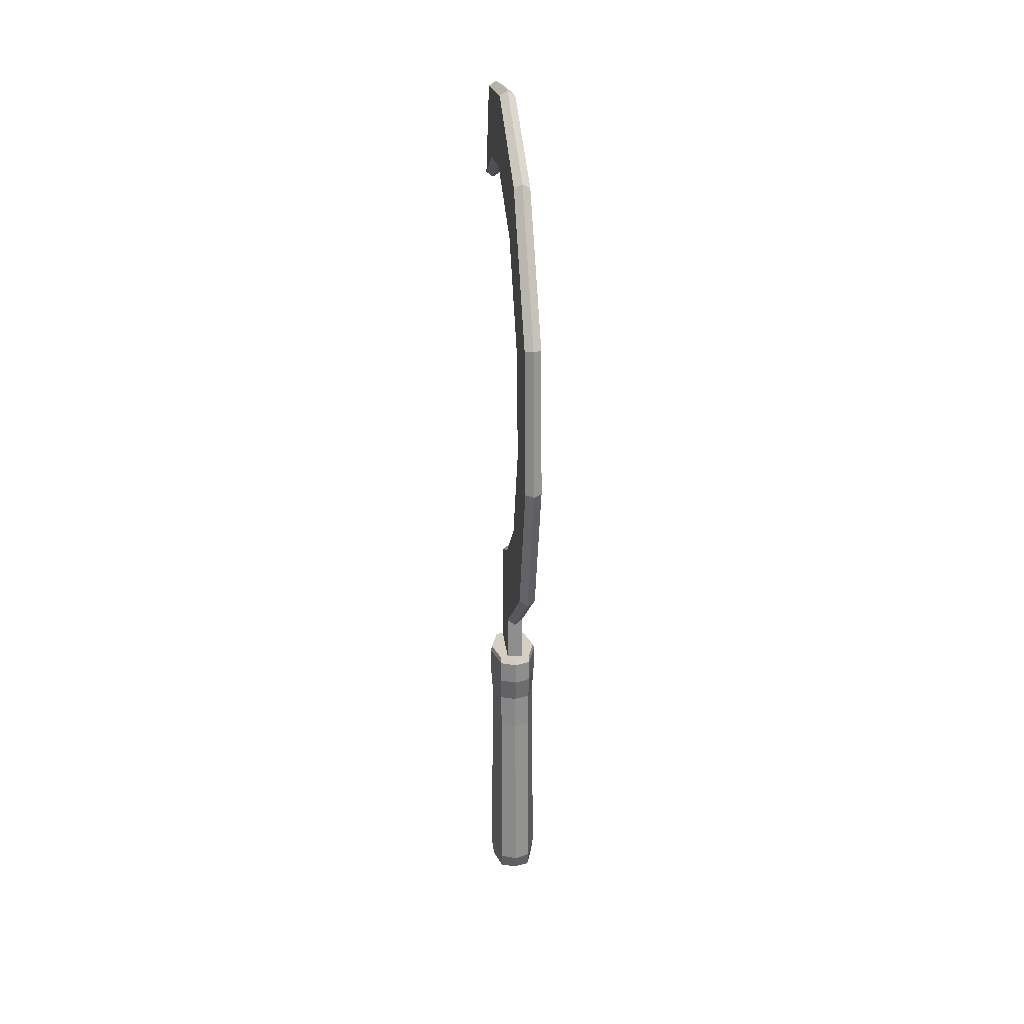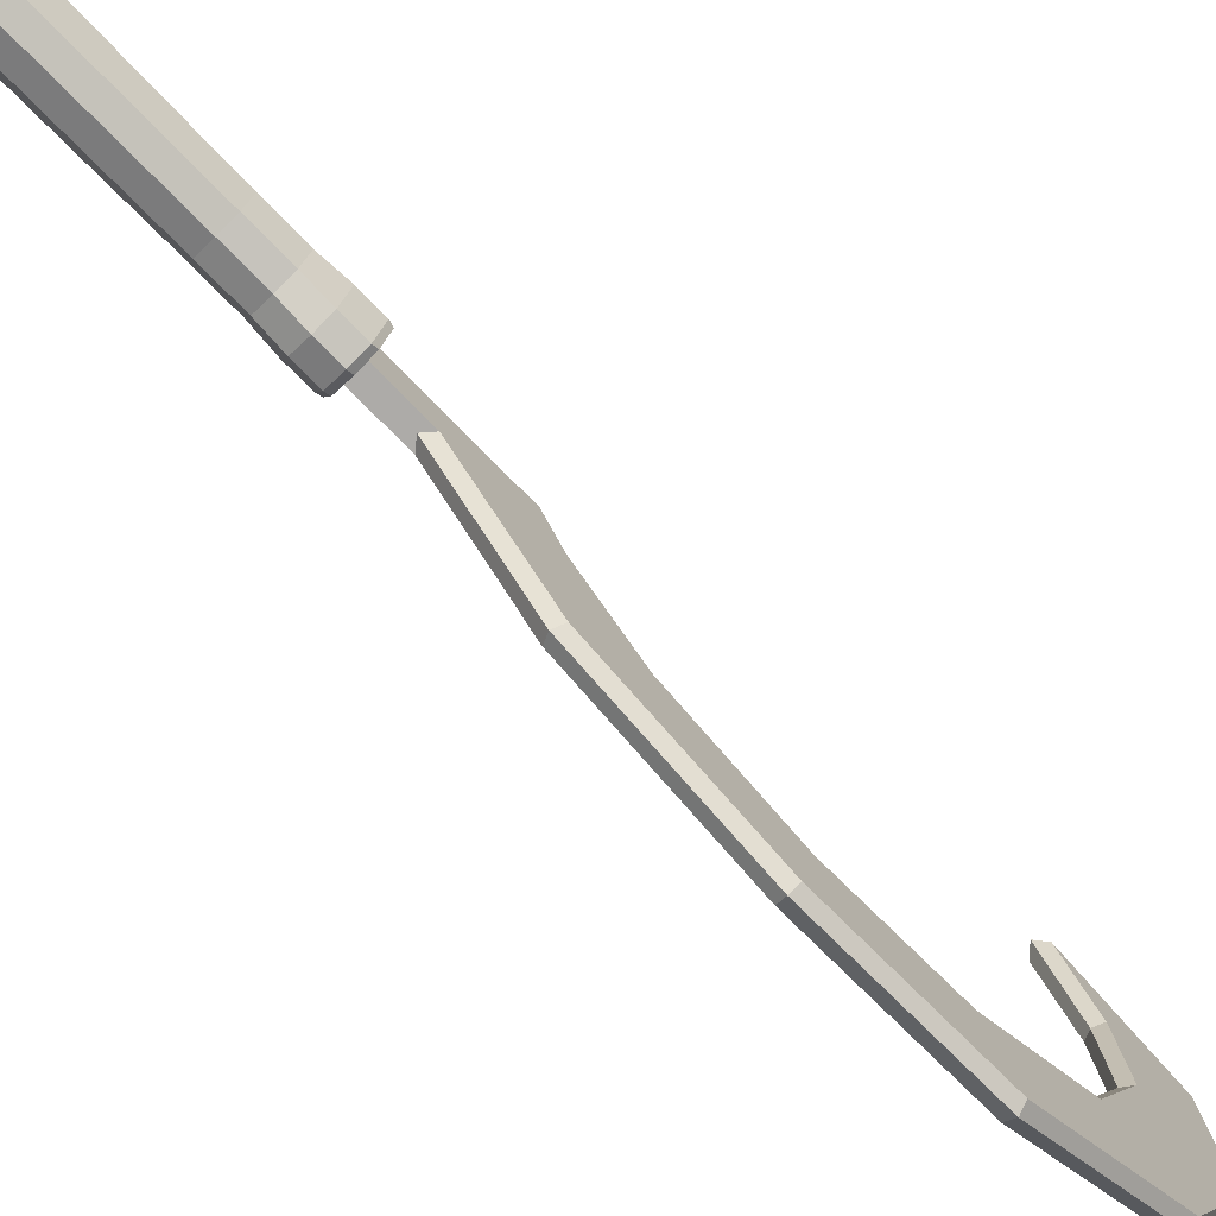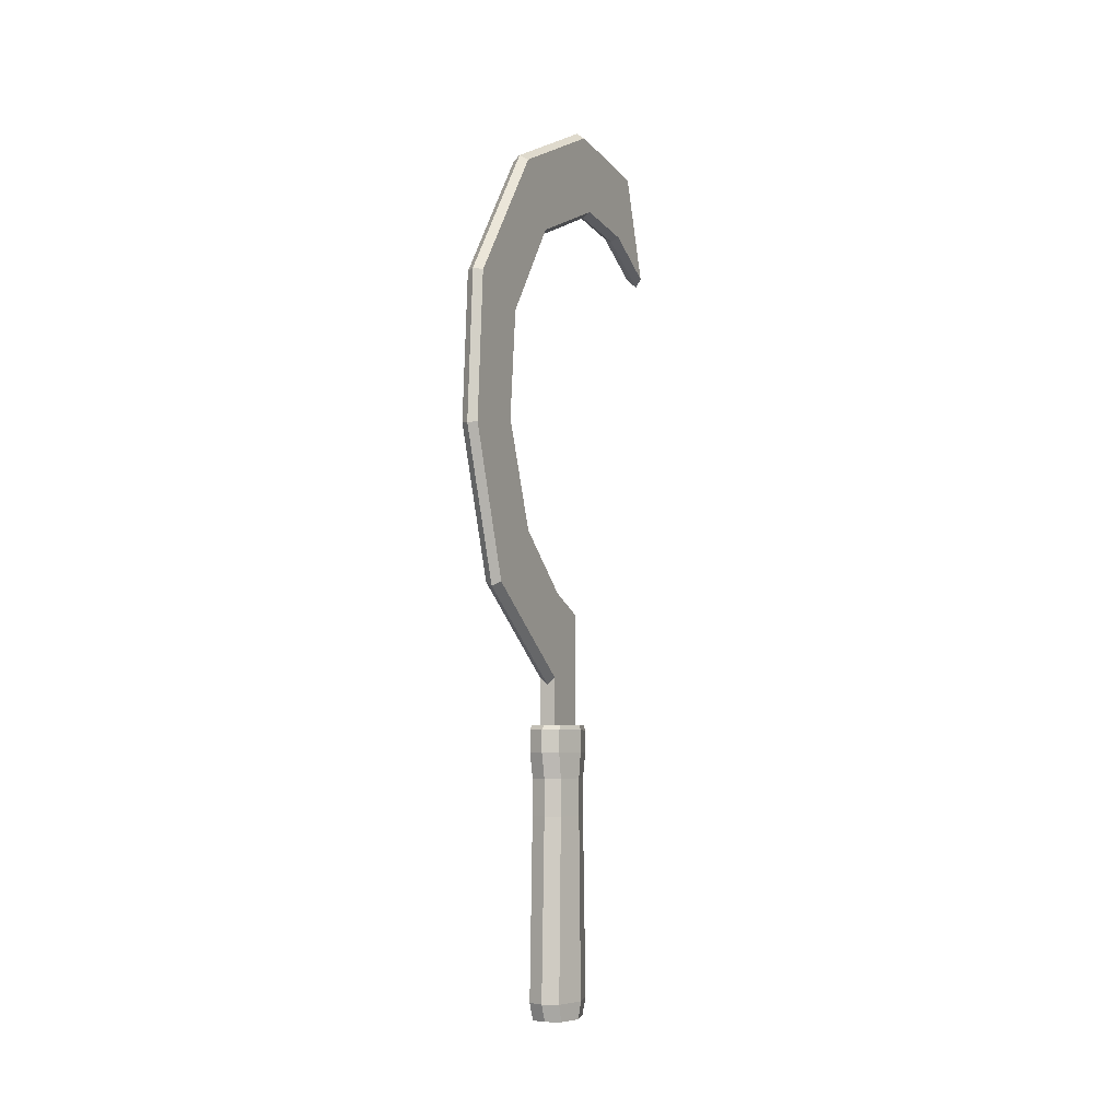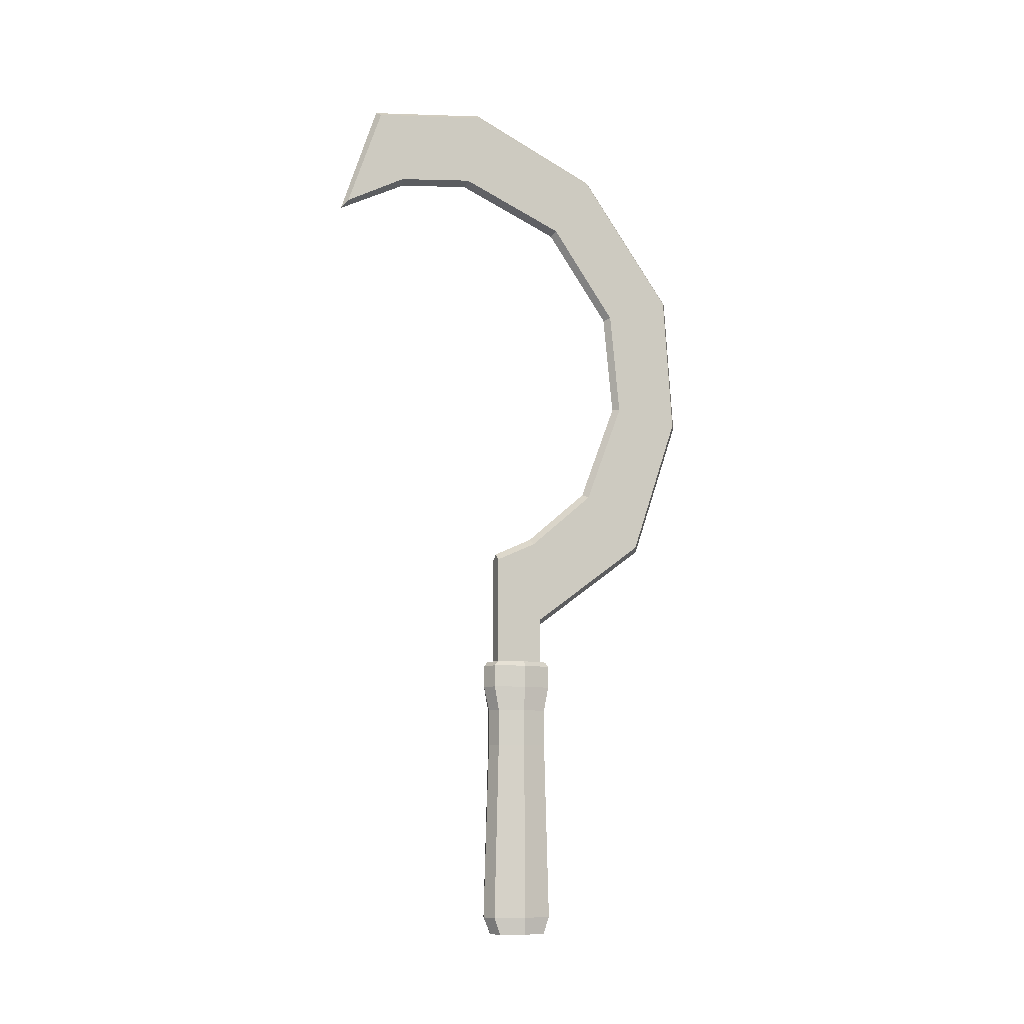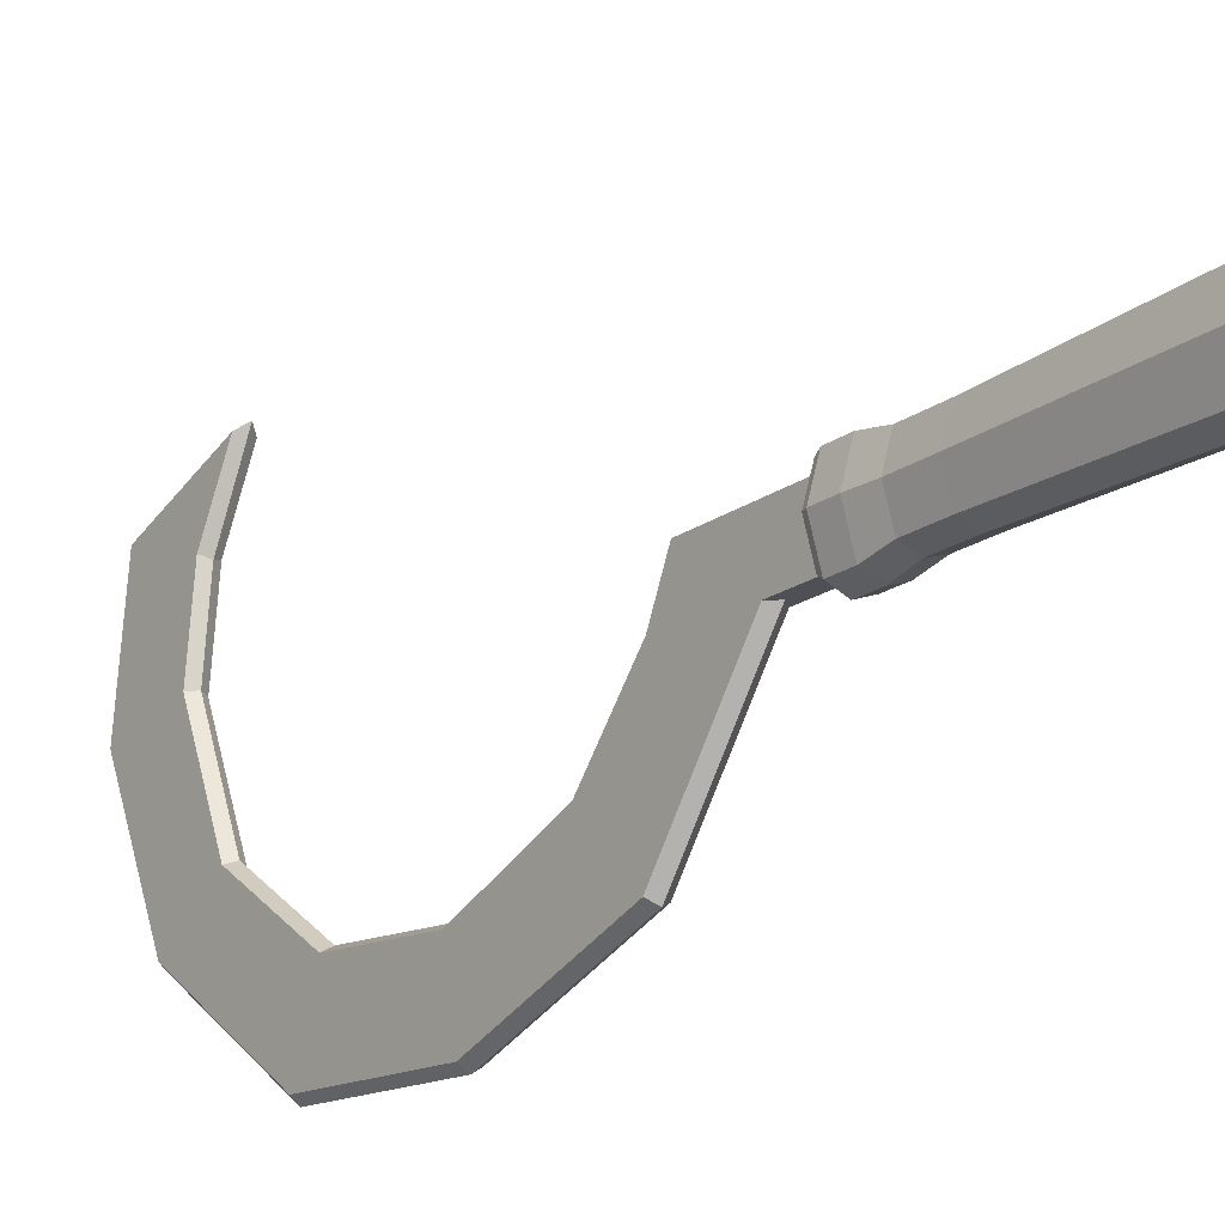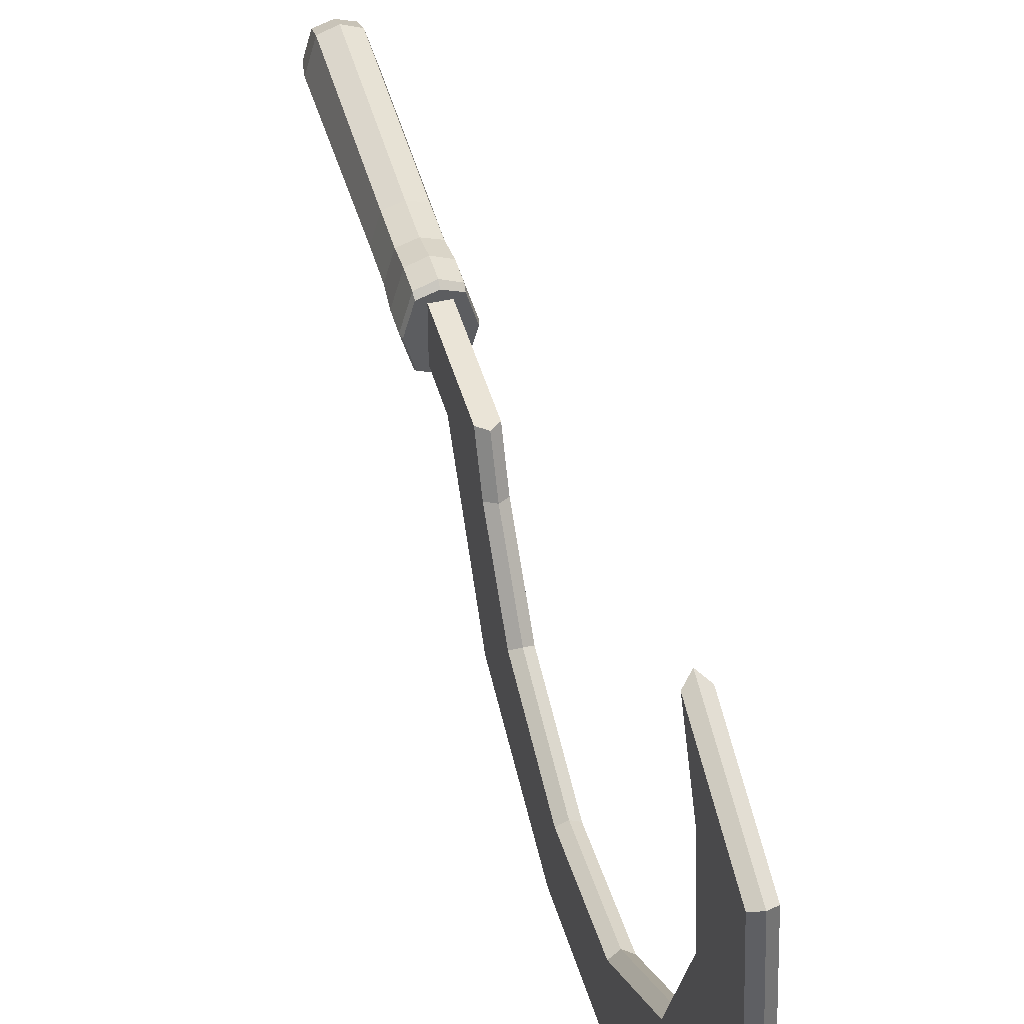
<metadata>
{"format":"obj","ext":"obj","renderer":"f3d","projection":"perspective","resolution":1024,"background":"white","views":[{"elev":25.4,"azim":173.9,"up":"+Y"},{"elev":-76.5,"azim":44.4,"up":"+Z"},{"elev":-5.3,"azim":-155.0,"up":"+Y"},{"elev":-9.4,"azim":67.7,"up":"+Y"},{"elev":-19.4,"azim":-37.5,"up":"+Z"},{"elev":43.8,"azim":165.2,"up":"+Z"}]}
</metadata>
<code>
o Sickle_Plane.003
v 0.008738 -0.2079 -0.01138
v 0.008738 -0.06185 -0.01138
v 0.01364 -0.2079 0.005757
v 0.01364 -0.06185 0.005757
v 0.008738 -0.2079 0.02289
v 0.008738 -0.06185 0.02289
v 0.008427 -0.2175 -0.008119
v 0.01233 -0.2175 0.005537
v 0.008427 -0.2175 0.01919
v 0.008502 -0.1084 -0.00874
v 0.01265 -0.1084 0.005757
v 0.008502 -0.1084 0.02025
v 0.008502 -0.08804 -0.00874
v 0.01265 -0.08804 0.005757
v 0.008502 -0.08804 0.02025
v 0.008738 -0.07427 -0.01138
v 0.01364 -0.07427 0.005757
v 0.008738 -0.07427 0.02289
v 0.008563 -0.05924 -0.009418
v 0.0129 -0.05924 0.005757
v 0.008563 -0.05924 0.02093
v 0.004389 0.002215 0.01896
v 0.004389 -0.03347 -0.007773
v 0.004389 0.01273 -0.004118
v 0.004389 0.01425 -0.07273
v 0.004389 0.04385 -0.04087
v 0.004389 0.1733 -0.09448
v 0.004389 0.16 -0.05692
v 0.004389 0.09375 -0.09991
v 0.004389 0.101 -0.06268
v 0.004389 0.2459 -0.04177
v 0.004389 0.2125 -0.01976
v 0.004389 0.2792 0.03202
v 0.004389 0.2375 0.0396
v 0.004389 0.2716 0.09642
v 0.004389 0.2326 0.08216
v 0.004389 0.2147 0.1163
v 0.004389 -0.0616 0.01896
v 0.004389 -0.0616 -0.007773
v 0 -0.0372 -0.007773
v -0 0.00571 0.01896
v 0 0.01589 -0.00333
v 0 0.21 -0.01815
v -0 0.2107 0.1195
v 0 0.09319 -0.1028
v -0 -0.2079 -0.01479
v -0 -0.06185 -0.01479
v -0.008738 -0.2079 -0.01138
v -0.008738 -0.06185 -0.01138
v -0.01364 -0.2079 0.005757
v -0.01364 -0.06185 0.005757
v -0.008738 -0.2079 0.02289
v -0.008738 -0.06185 0.02289
v -0 -0.2079 0.0263
v -0 -0.06185 0.0263
v -0 -0.2175 -0.01081
v -0.008427 -0.2175 -0.008119
v -0.01233 -0.2175 0.005537
v -0.008427 -0.2175 0.01919
v -0 -0.2175 0.02194
v -0 -0.1084 -0.01163
v -0.008502 -0.1084 -0.00874
v -0.01265 -0.1084 0.005757
v -0.008502 -0.1084 0.02025
v -0 -0.1084 0.02313
v -0 -0.08804 -0.01163
v -0.008502 -0.08804 -0.00874
v -0.01265 -0.08804 0.005757
v -0.008502 -0.08804 0.02025
v -0 -0.08804 0.02313
v -0 -0.07427 -0.01479
v -0.008738 -0.07427 -0.01138
v -0.01364 -0.07427 0.005757
v -0.008738 -0.07427 0.02289
v -0 -0.07427 0.0263
v -0 -0.05924 -0.01244
v -0.008563 -0.05924 -0.009418
v -0.0129 -0.05924 0.005757
v -0.008563 -0.05924 0.02093
v -0 -0.05924 0.02395
v -0.004389 0.002215 0.01896
v -0.004389 -0.03347 -0.007773
v -0.004389 0.01273 -0.004118
v 0 0.0121 -0.07504
v -0.004389 0.01425 -0.07273
v -0.004389 0.04385 -0.04087
v 0 0.04587 -0.03869
v 0 0.1743 -0.09727
v -0.004389 0.1733 -0.09448
v 0 0.159 -0.05427
v -0.004389 0.16 -0.05692
v -0.004389 0.09375 -0.09991
v -0.004389 0.101 -0.06268
v 0 0.1015 -0.0599
v -0.004389 0.2459 -0.04177
v 0 0.2485 -0.04344
v -0.004389 0.2125 -0.01976
v -0 0.2822 0.03146
v -0.004389 0.2792 0.03202
v -0.004389 0.2375 0.0396
v -0 0.2346 0.04013
v -0 0.2741 0.09819
v -0.004389 0.2716 0.09642
v -0.004389 0.2326 0.08216
v -0 0.2302 0.08045
v -0.004389 0.2147 0.1163
v -0.004389 -0.0616 0.01896
v -0.004389 -0.0616 -0.007773
f 28 27 31 32
f 32 31 33 34
f 34 33 35 36
f 26 25 29 30
f 30 29 27 28
f 22 23 24
f 24 23 25 26
f 36 35 37
f 40 84 25 23
f 45 88 27 29
f 96 98 33 31
f 98 102 35 33
f 102 44 37 35
f 88 96 31 27
f 84 45 29 25
f 81 107 38 22
f 23 22 38 39
f 23 82 40
f 91 97 95 89
f 97 100 99 95
f 100 104 103 99
f 86 93 92 85
f 93 91 89 92
f 81 83 82
f 83 86 85 82
f 104 106 103
f 40 82 85 84
f 45 92 89 88
f 96 95 99 98
f 98 99 103 102
f 102 103 106 44
f 88 89 95 96
f 84 85 92 45
f 82 108 107 81
f 39 108 82 40 23
f 41 81 22
f 42 41 22 24
f 87 42 24 26
f 94 87 26 30
f 101 43 32 34
f 105 101 34 36
f 44 105 36 37
f 43 90 28 32
f 90 94 30 28
f 42 83 81 41
f 87 86 83 42
f 94 93 86 87
f 101 100 97 43
f 105 104 100 101
f 44 106 104 105
f 43 97 91 90
f 90 91 93 94
f 71 47 2 16
f 16 2 4 17
f 17 4 6 18
f 18 6 55 75
f 1 3 8 7
f 4 2 19 20
f 46 1 7 56
f 3 5 9 8
f 5 54 60 9
f 5 12 65 54
f 3 11 12 5
f 1 10 11 3
f 46 61 10 1
f 12 15 70 65
f 11 14 15 12
f 10 13 14 11
f 61 66 13 10
f 15 18 75 70
f 14 17 18 15
f 13 16 17 14
f 66 71 16 13
f 2 47 76 19
f 6 4 20 21
f 55 6 21 80
f 71 72 49 47
f 72 73 51 49
f 73 74 53 51
f 74 75 55 53
f 48 57 58 50
f 51 78 77 49
f 46 56 57 48
f 50 58 59 52
f 52 59 60 54
f 52 54 65 64
f 50 52 64 63
f 48 50 63 62
f 46 48 62 61
f 64 65 70 69
f 63 64 69 68
f 62 63 68 67
f 61 62 67 66
f 69 70 75 74
f 68 69 74 73
f 67 68 73 72
f 66 67 72 71
f 49 77 76 47
f 53 79 78 51
f 55 80 79 53
f 56 7 8 9 60 59 58 57
f 19 76 77 78 79 80 21 20

</code>
